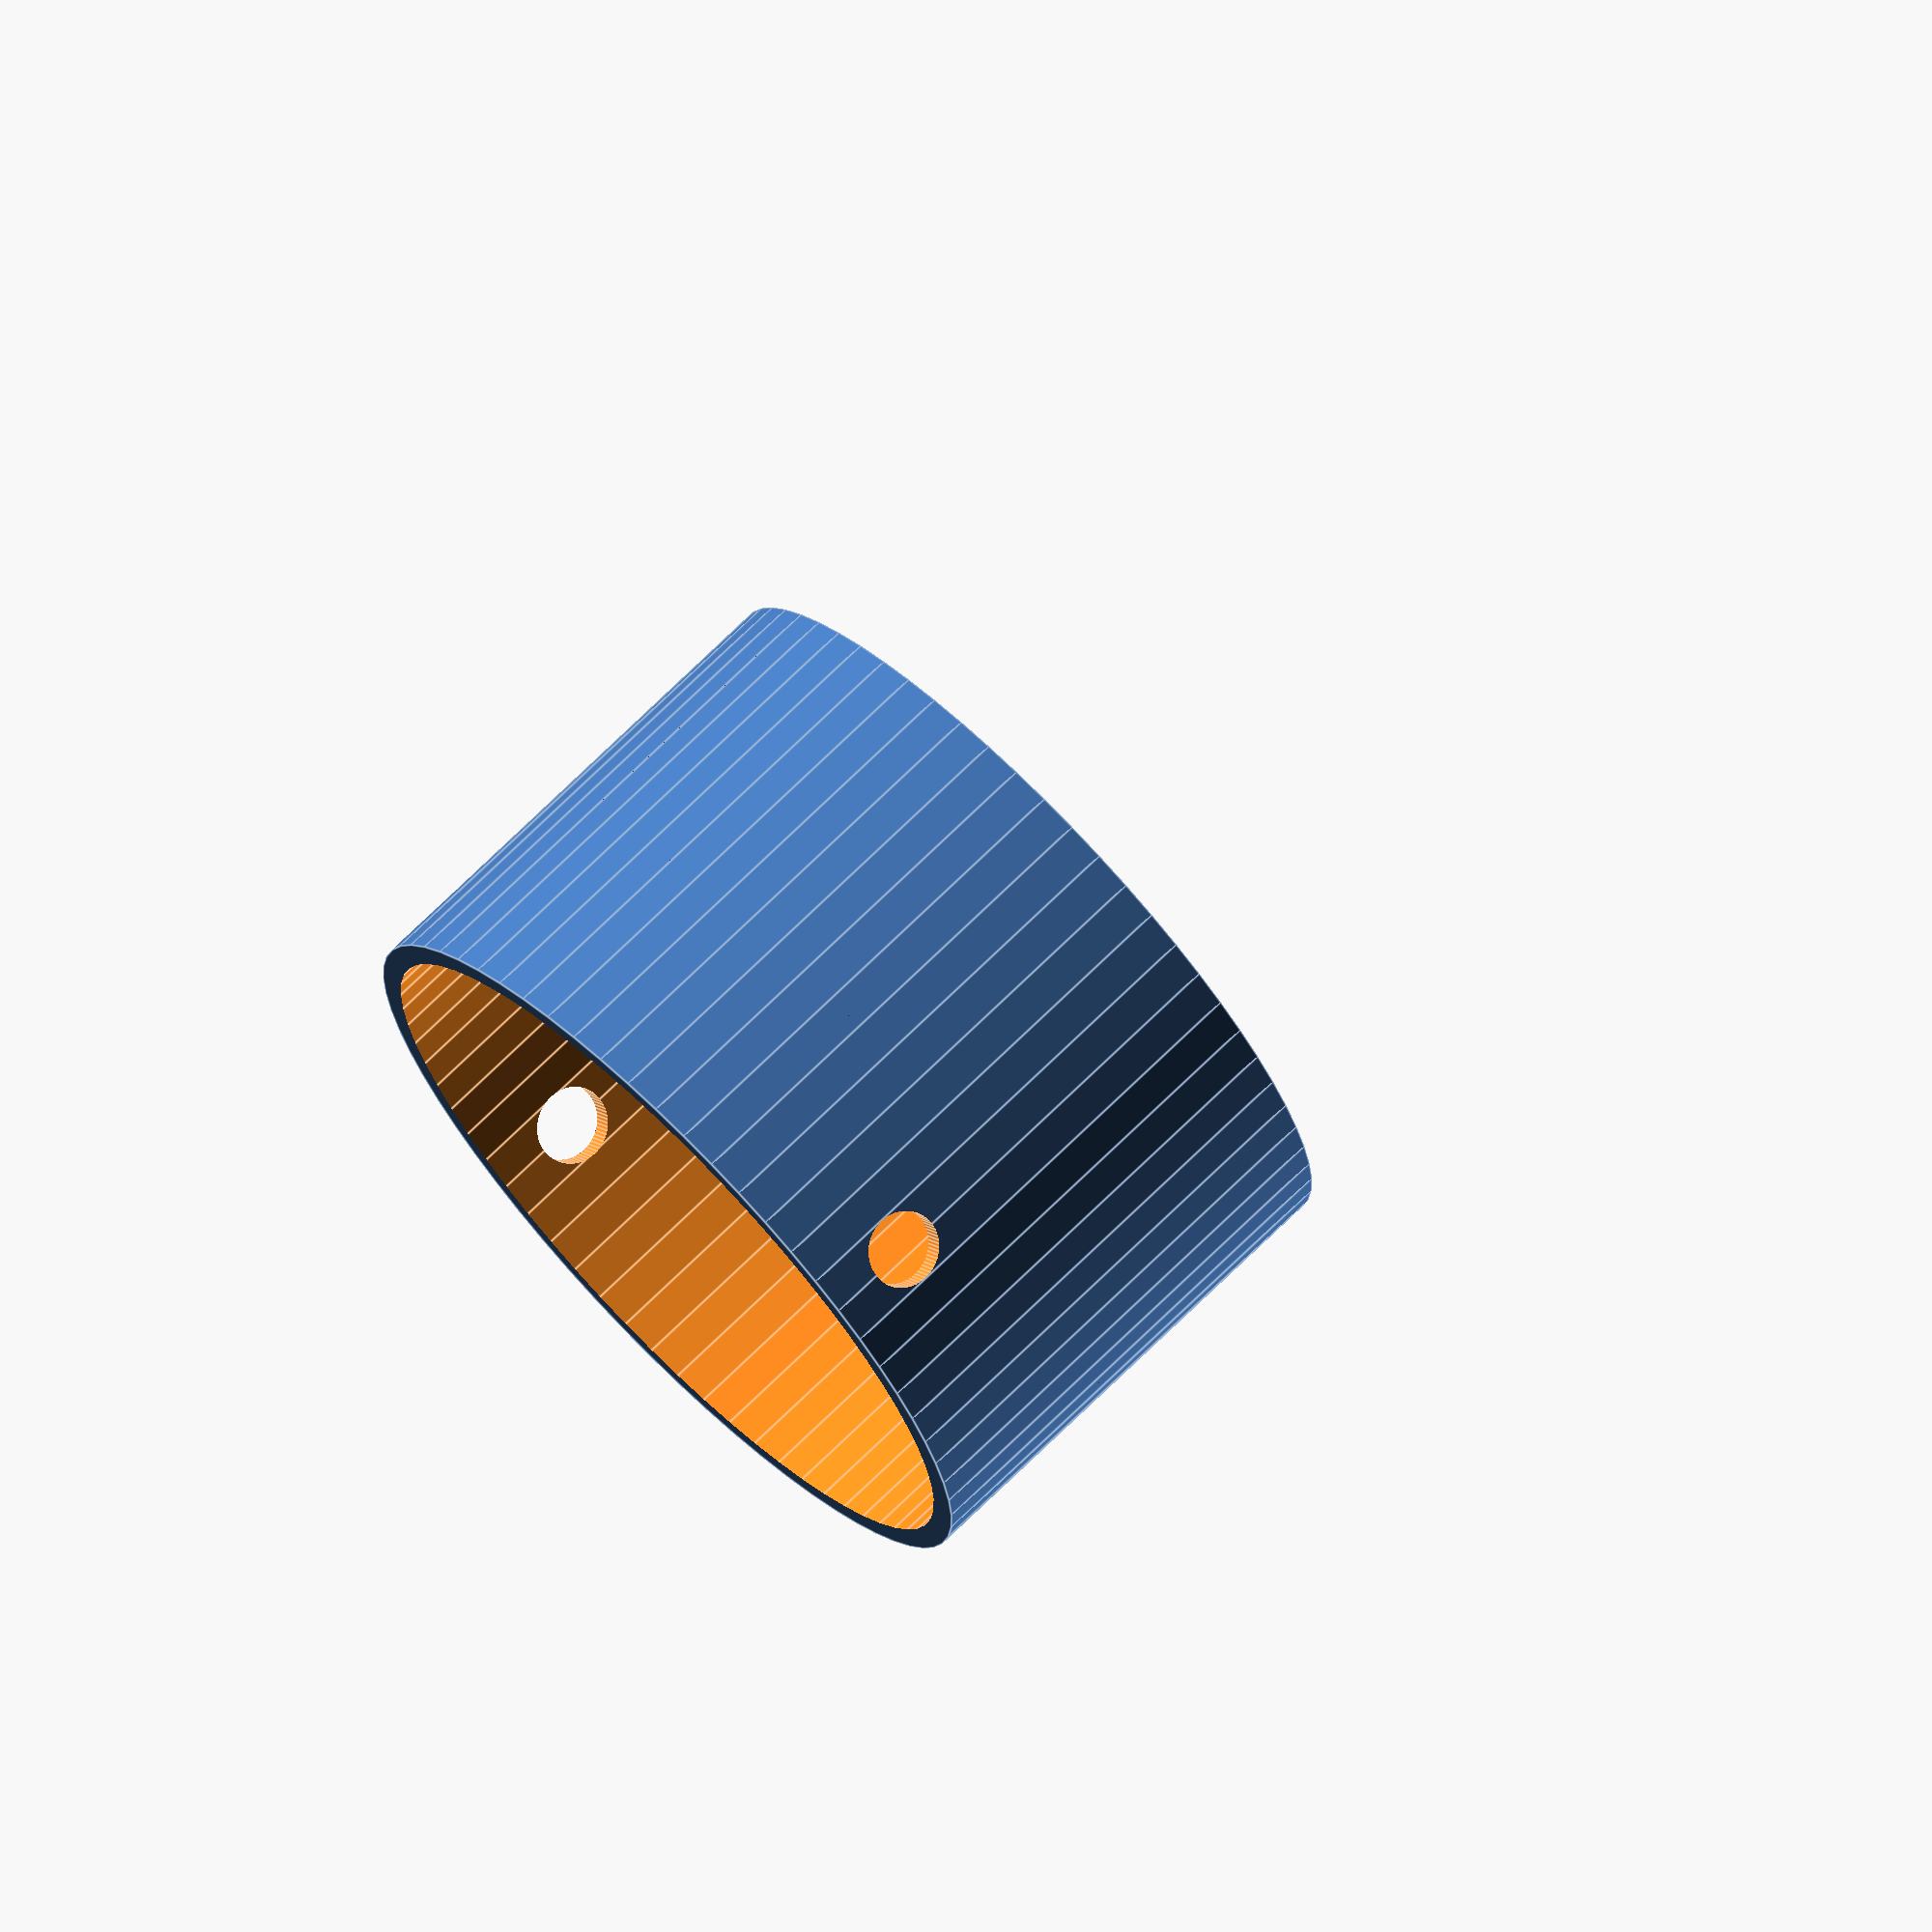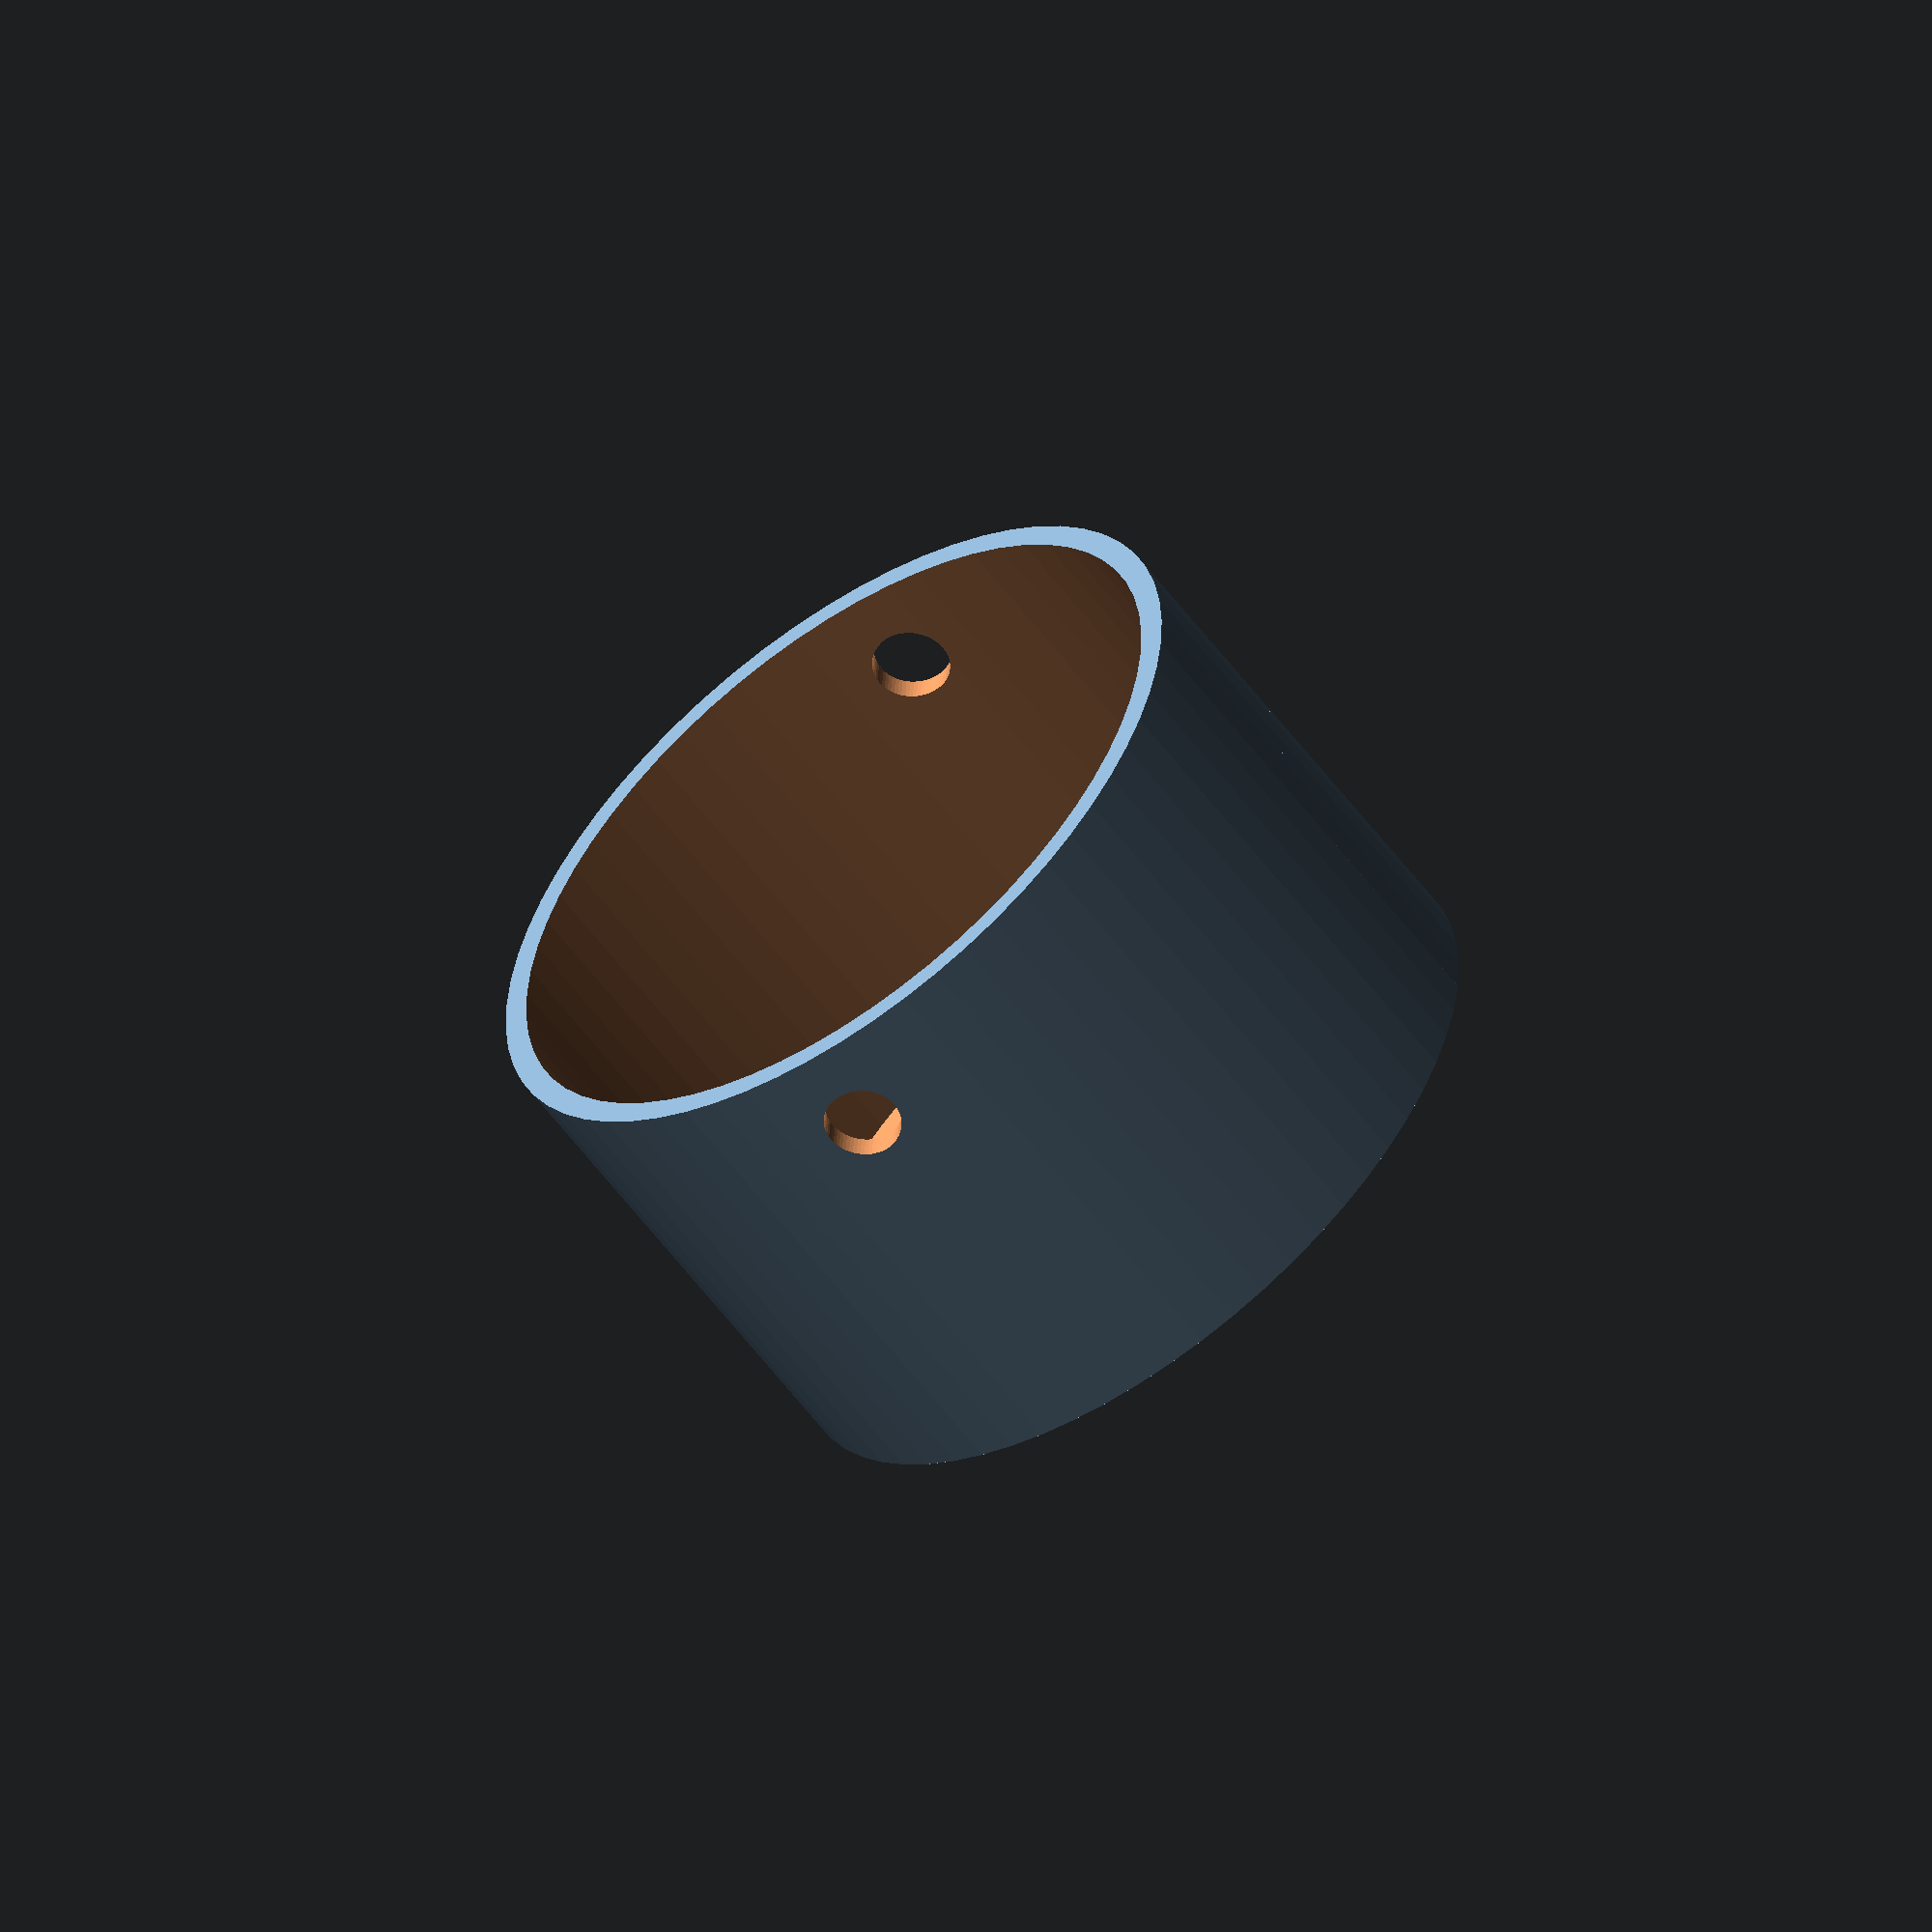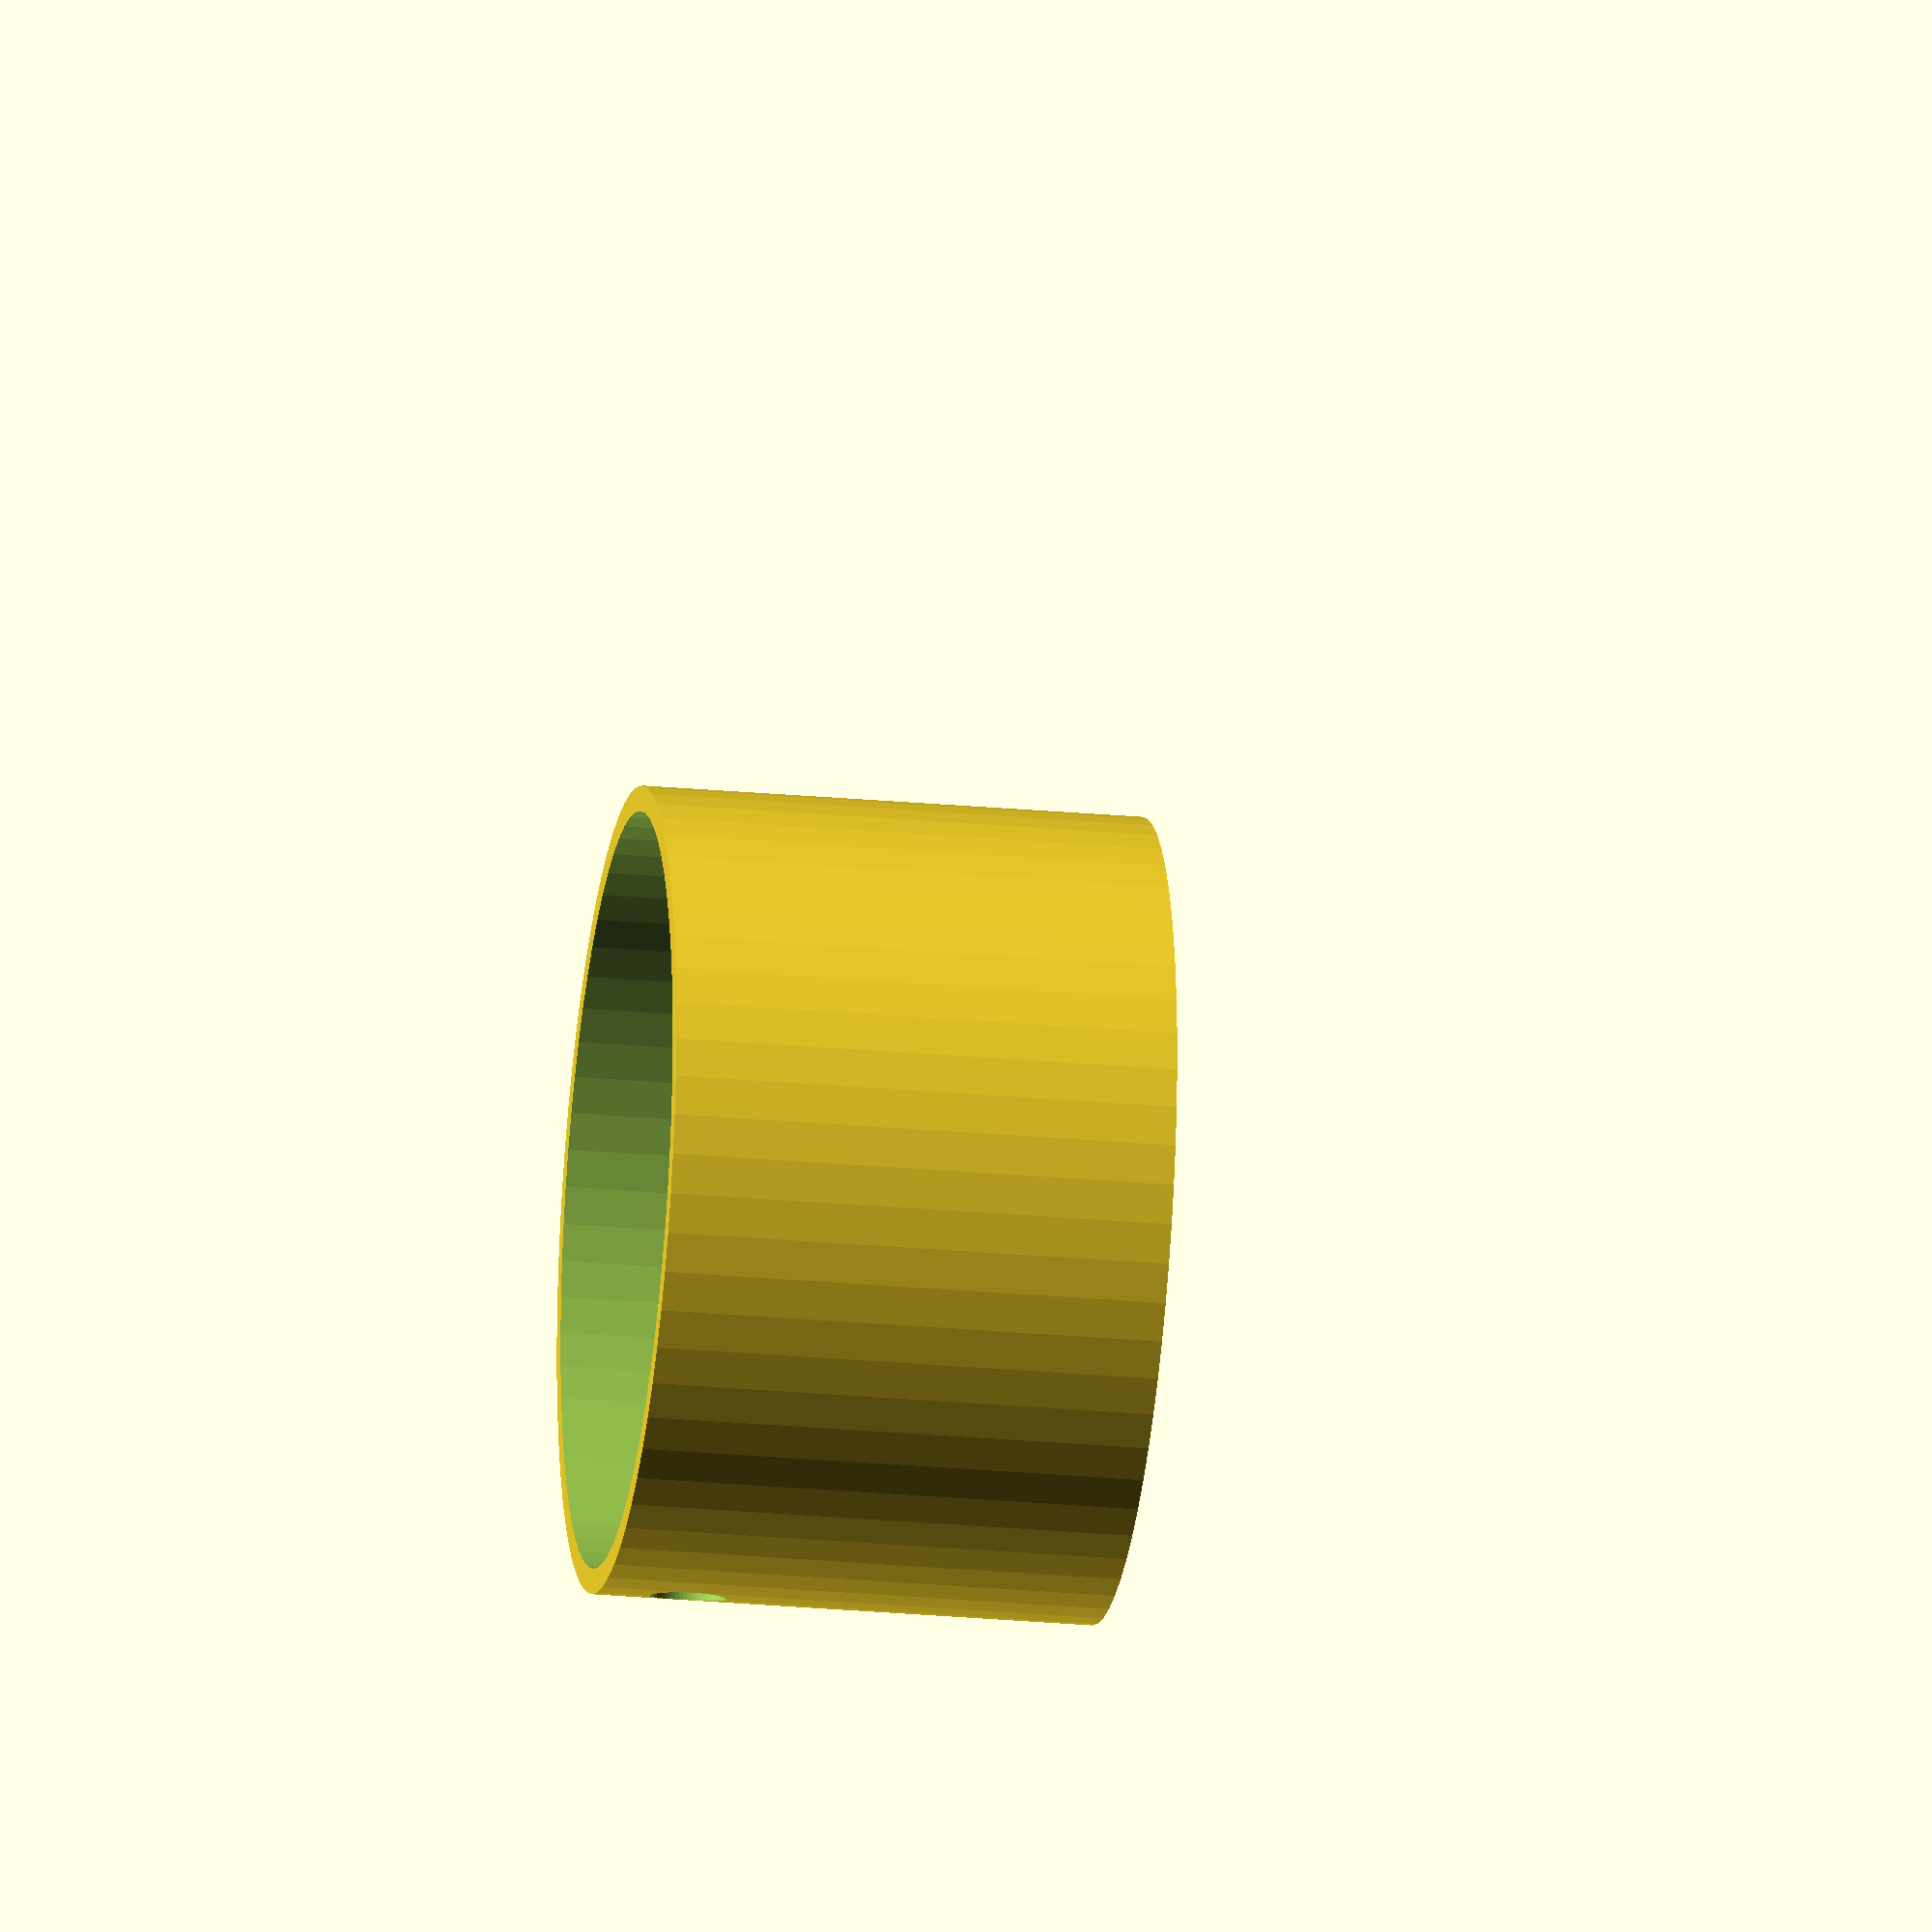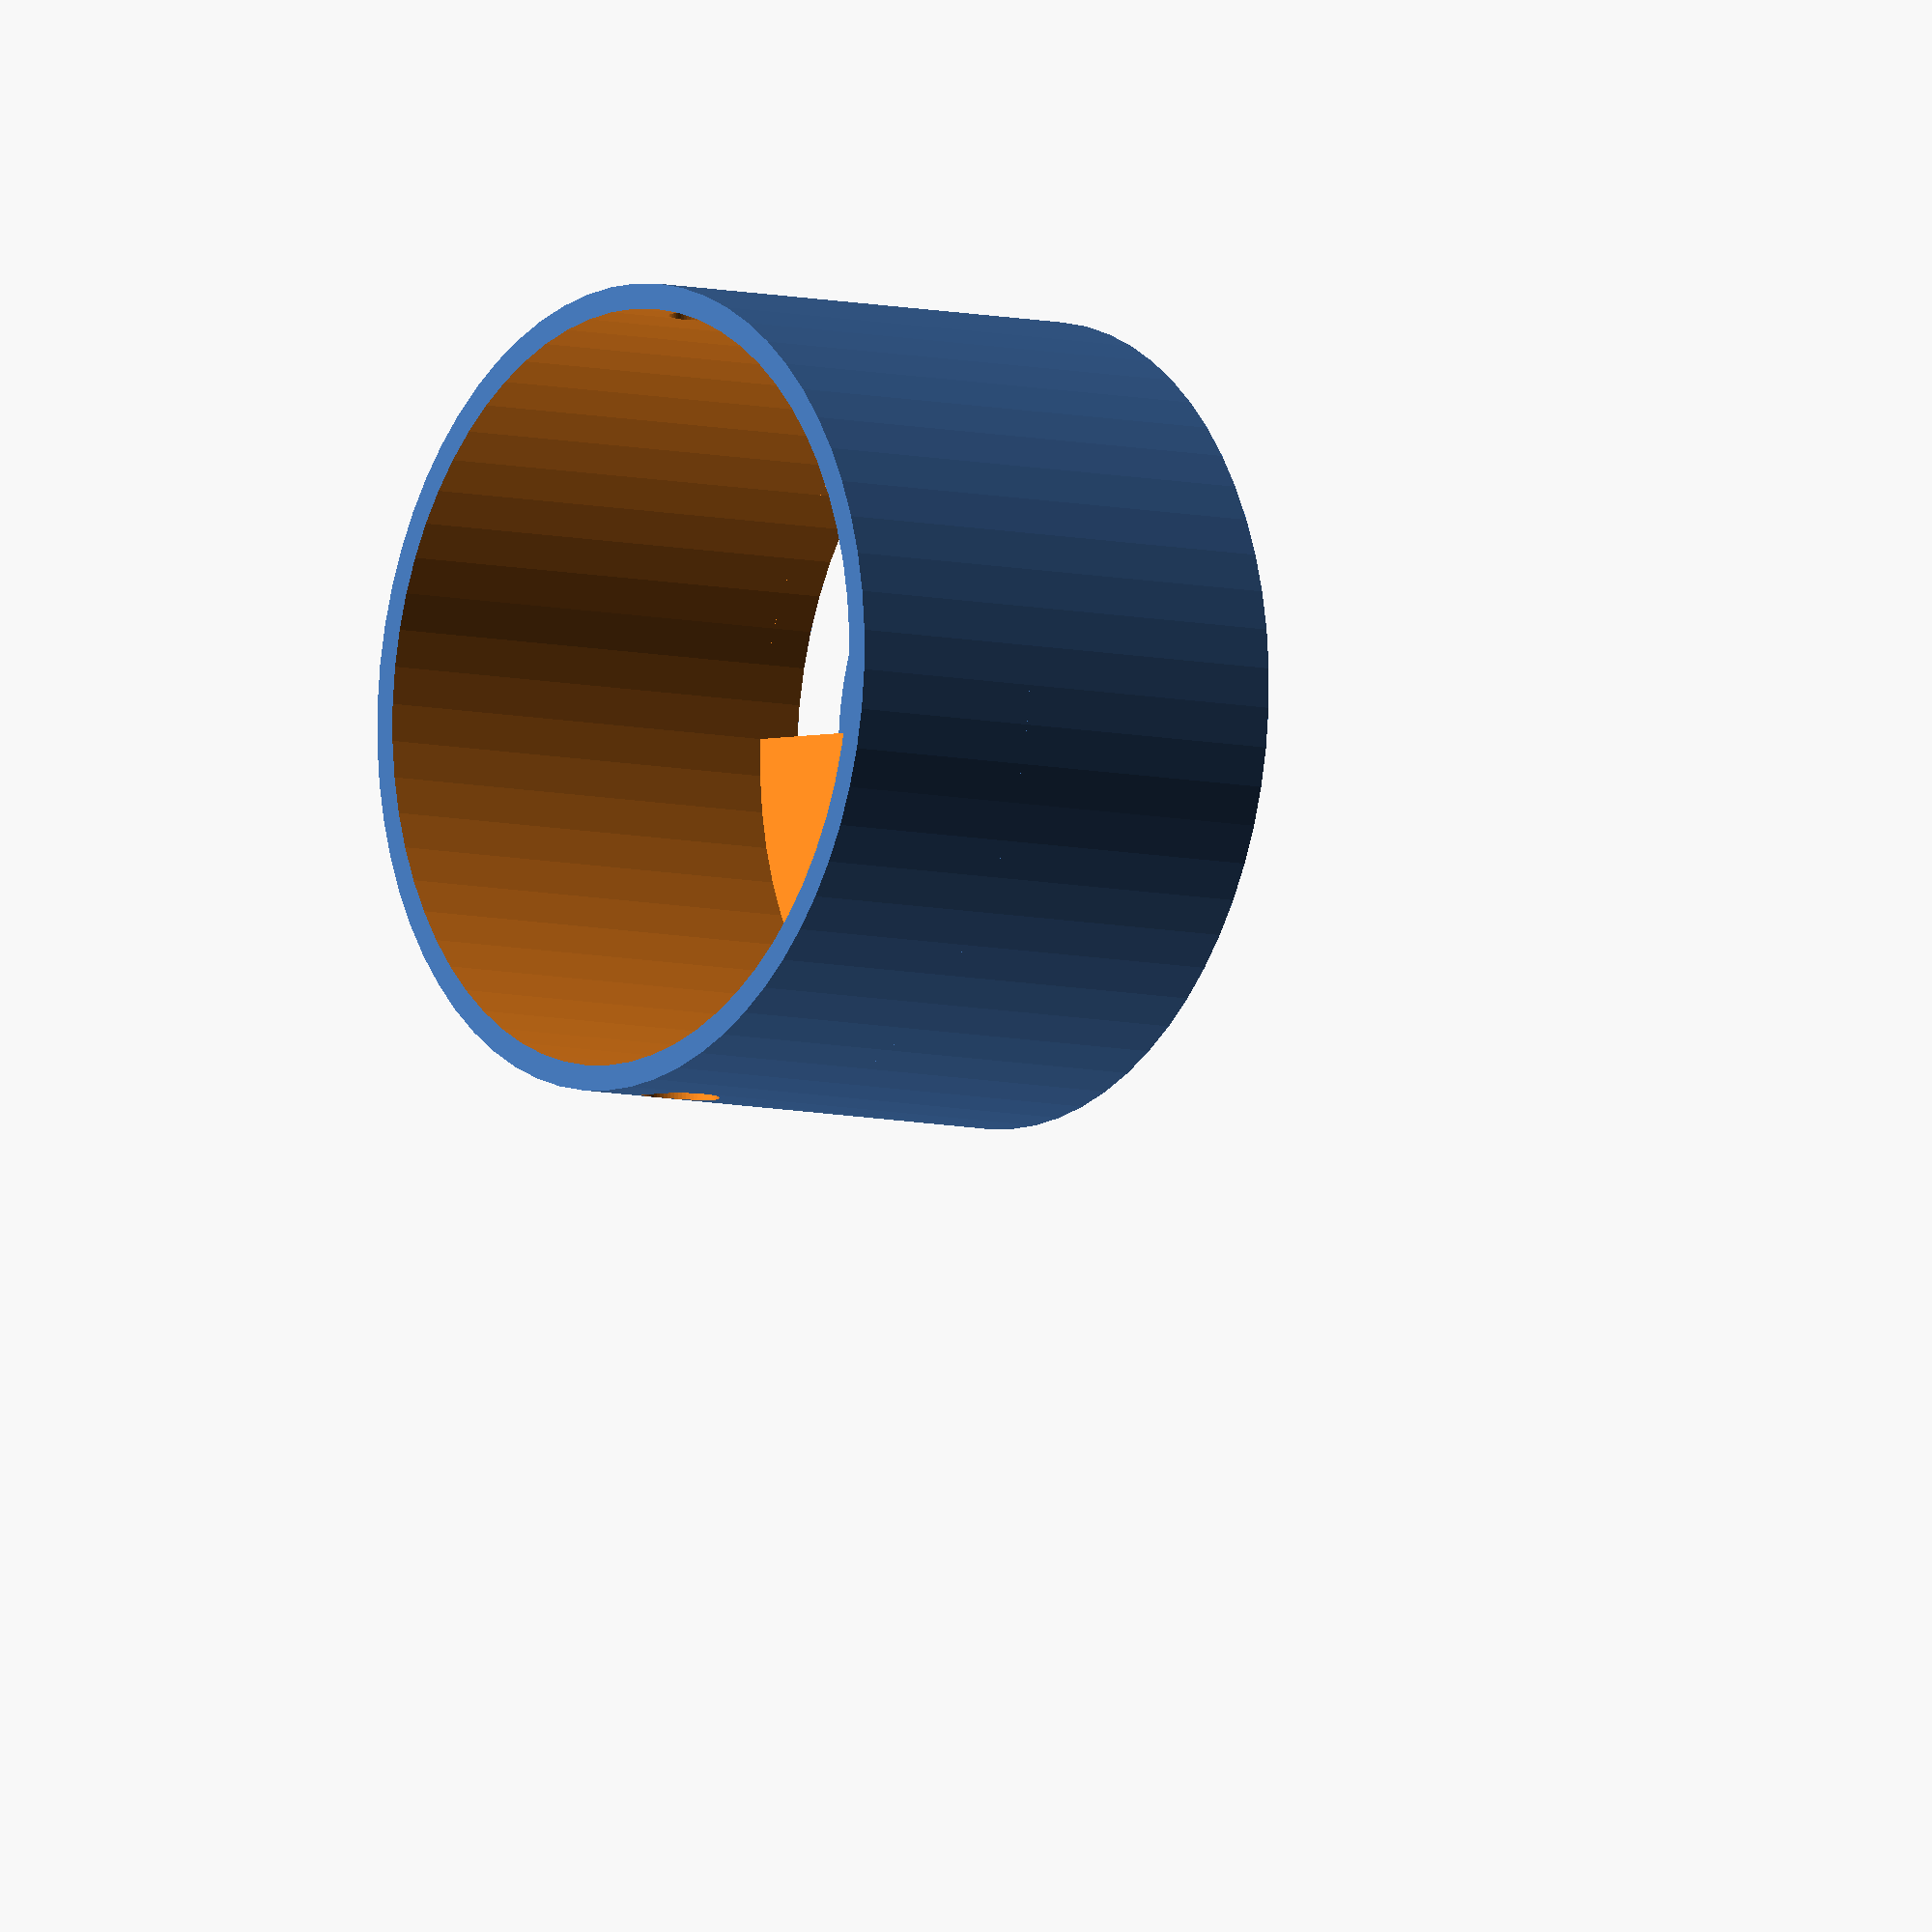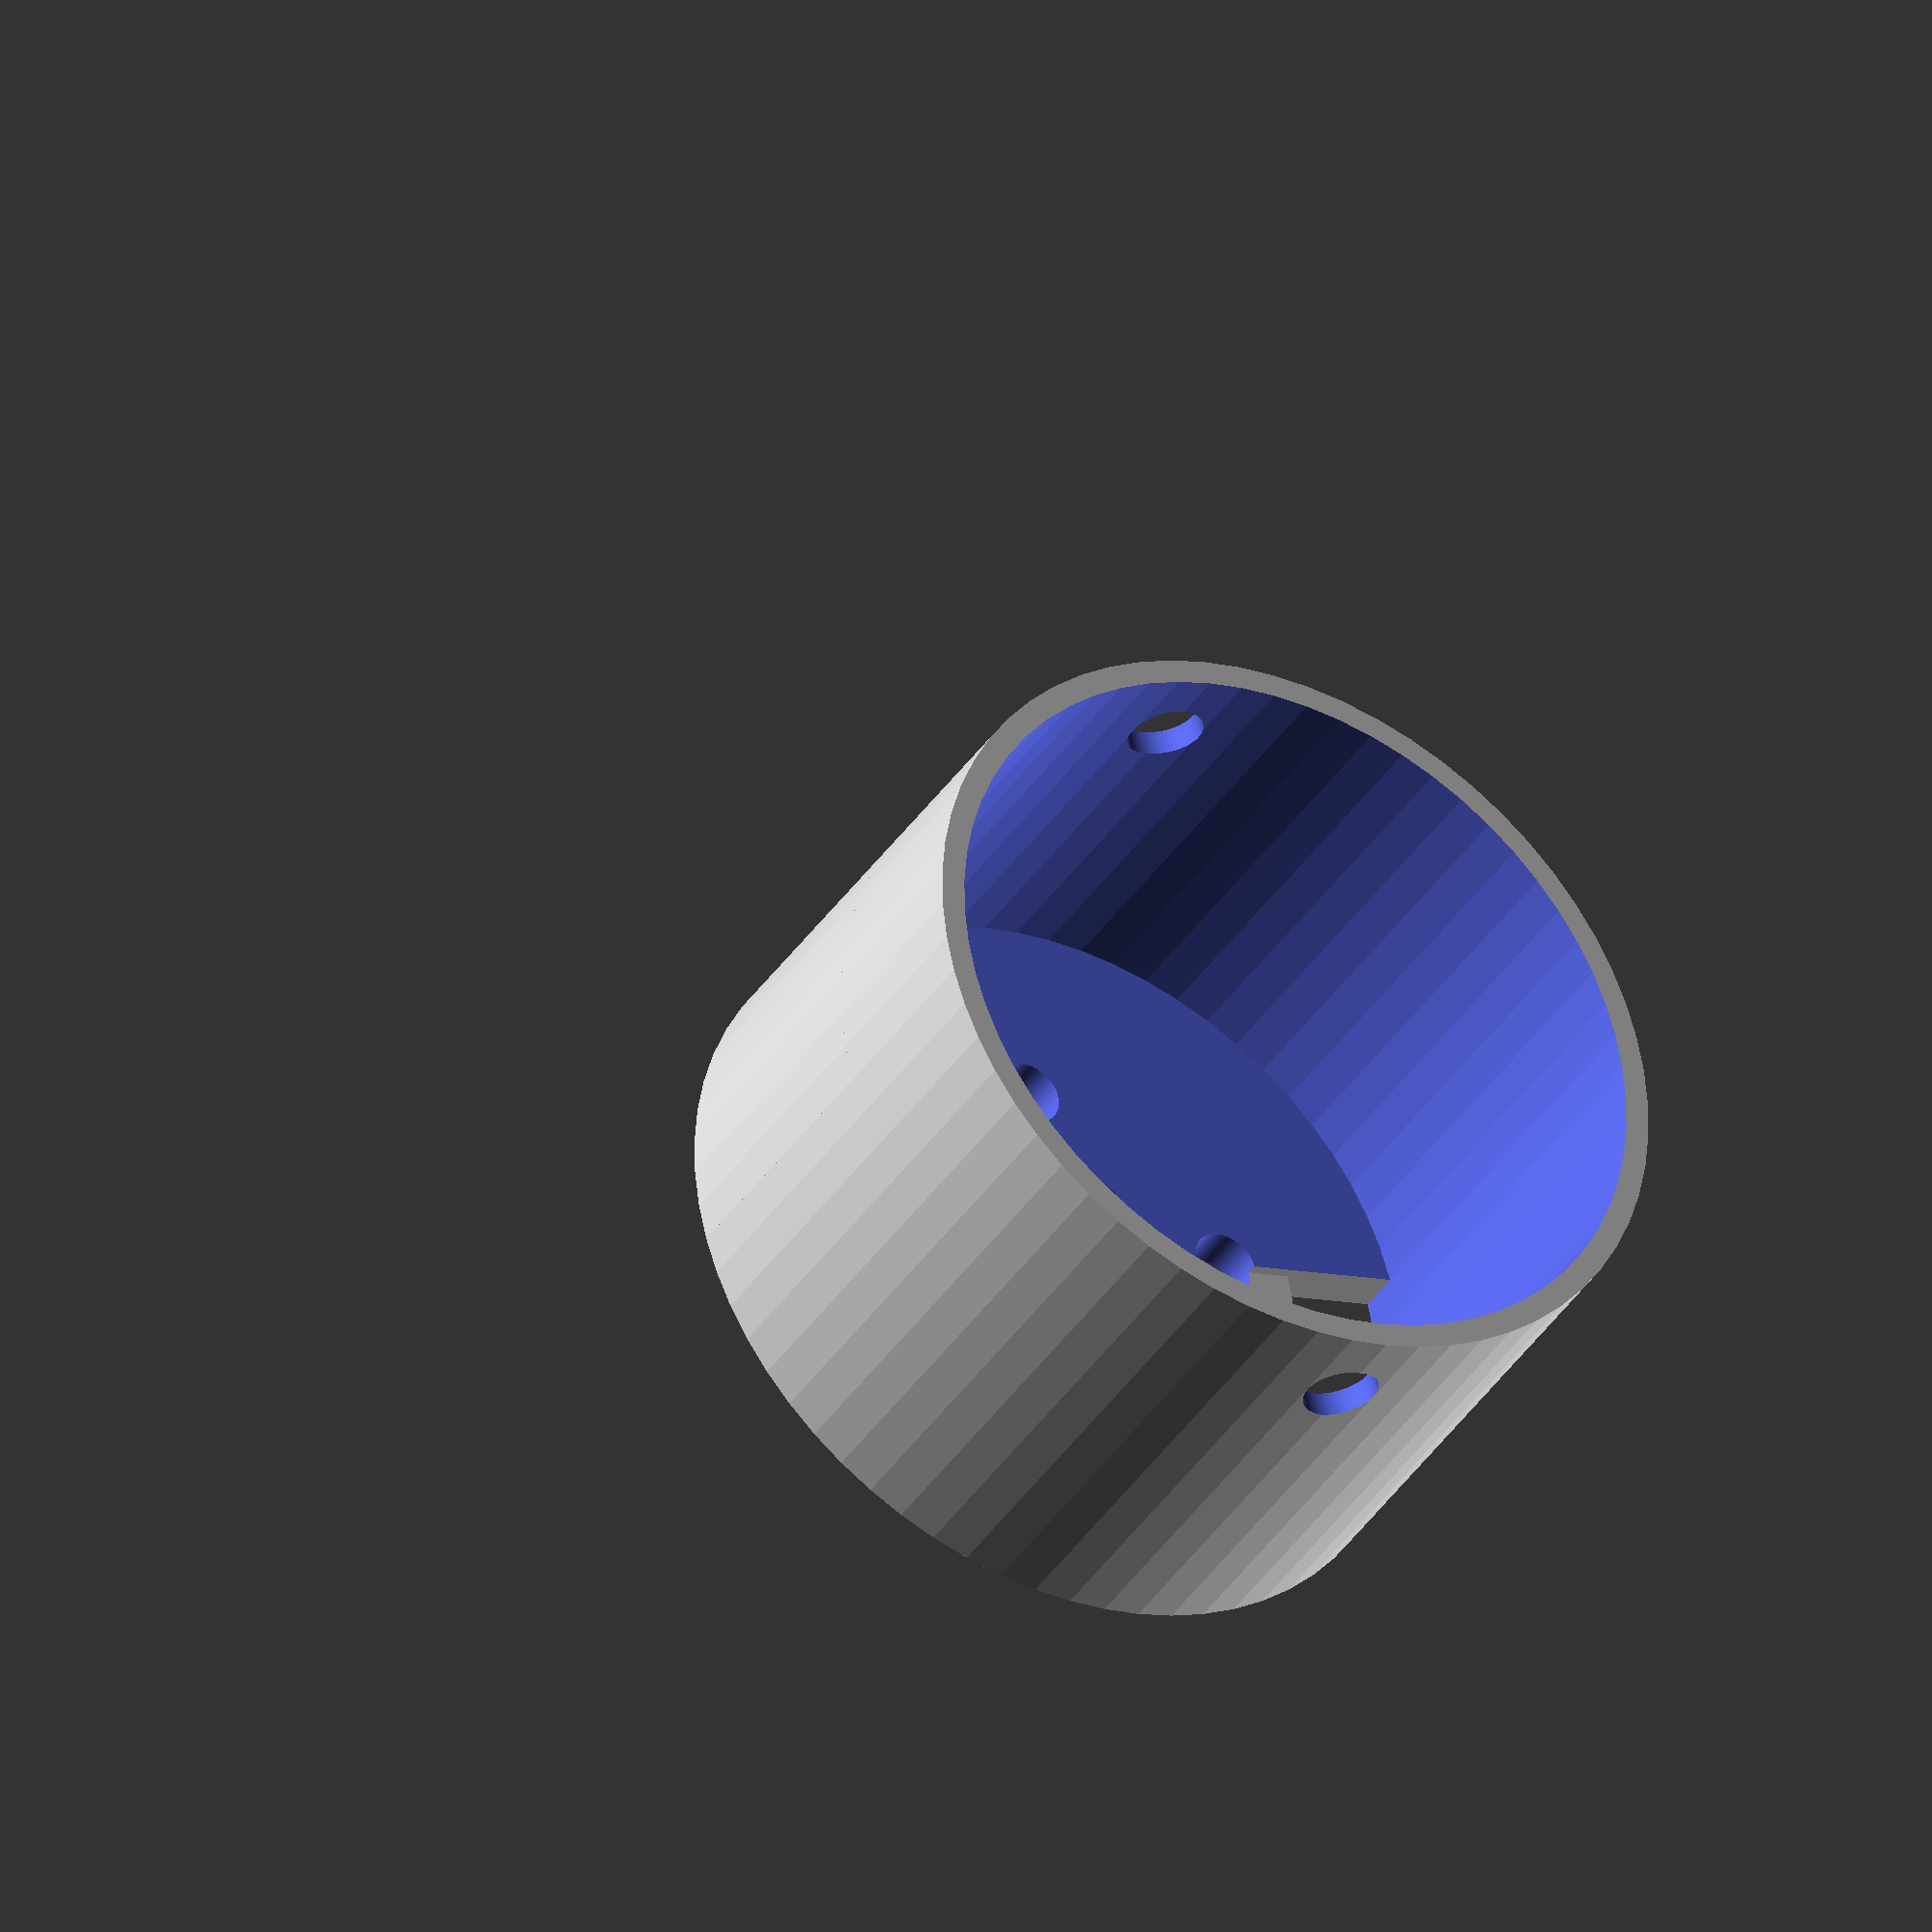
<openscad>


width = 70;
height = 60;
corner_radius = 5;
extrude_length = 40;
/*
difference() {
    rounded_rectangle_3d(width, height, corner_radius, extrude_length);
    translate([2,2,-10]) rounded_rectangle_3d(width-4, height-4, corner_radius-4, extrude_length);
}
*/

module rounded_rectangle_3d(w, h, r, length) {
    union() {
        translate([r, 0, 0]) cube([w - 2*r, h, length]);
        translate([0, r, 0]) cube([w, h - 2*r, length]);
    
        translate([r, r, 0]) cylinder(h = length, r = r);
        translate([w - r, r, 0]) cylinder(h = length, r = r);
        translate([r, h - r, 0]) cylinder(h = length, r = r);
        translate([w - r, h - r, 0]) cylinder(h = length, r = r);
    }
}




module servo_mini_2(){
    translate([6,14.5,12]) rotate([90,-90,0]) {
        cube([23,12,25]);
        translate([5.5,5.75,0]) cylinder(h = 30, r = 5.5, $fn = 64);
        translate([5.5,5.75,0]) cylinder(h = 34.5, r = 2.5, $fn = 64);
        
        difference() { 
            translate([-4.25,1,22]) cube([31.5,11.5,3]);
            translate([-2,6,19]) cylinder(h = 6, r = 2.25, $fn = 64);
            translate([25,6,19]) cylinder(h = 6, r = 2.25, $fn = 64);
        }    
    }
} 


module loecher_head() {
        translate([0,8,-1])  cylinder(h = 5, r = 1.5, $fn = 64);
        translate([0,-8,-1])  cylinder(h = 5, r = 1.5, $fn = 64);
        translate([8,0,-1])  cylinder(h = 5, r = 1.5, $fn = 64);
        translate([-8,0,-1])  cylinder(h = 5, r = 1.5, $fn = 64);
        translate([17,0,18])  rotate([0,90,0]) cylinder(h = 10, r = 1.7, $fn = 64, center=true);
        translate([-17,0,18])  rotate([0,90,0]) cylinder(h = 10, r = 1.7, $fn = 64, center=true);
        

}

module horn(){
        translate([0,-1,17.5]) rotate([90,0,0]) cylinder(h = 8, r = 3.5, $fn = 64, center=true);
        translate([0,-1,4]) rotate([90,0,0]) cylinder(h = 3, r = 2, $fn = 64, center=true);
        translate([0,0.5,4]) rotate([90,0,0]) linear_extrude(height = 3)
        polygon(points = [
            [-3, 14], // obere linke Ecke (halbe Breite von 7mm)
            [3, 14],  // obere rechte Ecke
            [2, 0],  // untere rechte Ecke (halbe Breite von 5mm)
            [-2, 0]  // untere linke Ecke
        ]);

}


module neck_link() {
    
    translate([0,0,-22])  {
        difference() {
            translate([0,0,0]) cylinder(h = 1.5, r = 11.5, $fn = 64);
            translate([0,0,-1]) cylinder(h = 10, r = 4.5, $fn = 64);
            translate([-18,0,-5]) cube([20,30,22], center=true);
            loecher_head();
        }

        difference() {
            
            cylinder(h = 22, r = 17.6, $fn = 64);
            translate([0,0,2]) cylinder(h = 30, r = 16.5, $fn = 64);
            difference() {
                translate([0,0,-1]) cylinder(h = 10, r = 16.5, $fn = 64);
                translate([0,-20,-9]) cube([40,50,22]);
                
            }
             
            translate([0,0,-1]) cylinder(h = 10, r = 4.5, $fn = 64);
            //translate([0,0,22]) neck();
            loecher_head();
        }

    }
}



module neck() {

    difference() {
        union() {
            translate([0,0,-10]) cylinder(h = 18, r = 20, $fn = 64);
            //translate([5,0,0]) cube([30,50,2], center=true);
            translate([0,-17,17.5]) rotate([90,0,0]) cylinder(h = 4, r = 5.5, $fn = 64);   
            translate([-5.5,-21,-10]) cube([11,4,28]);
            translate([0,20,17.5]) rotate([90,0,0]) cylinder(h = 3, r = 5.5, $fn = 64);  
            translate([-5.5,17,-10]) cube([11,3,28]);
            
            
        }

        translate([0,0,-11]) cylinder(h = 22, r = 17.6, $fn = 64);
        translate([0,0,17.5]) rotate([90,0,0]) cylinder(h = 50, r = 3.55, $fn = 64, center=true);
        #servo_mini_2();
        translate([0,-18.5,0]) horn();
        translate([0,0,-22]) loecher_head();
    }
}


module stift() {
    #difference() {
        union() {
            translate([-5.5,20,18]) cube([11,3,22]);
            translate([0,23,17.5]) rotate([90,0,0]) cylinder(h = 3, r = 5.5, $fn = 64);  
            translate([-17.5,13,38]) cube([35,10,2]);
        }
        translate([0,25,17.5]) rotate([90,0,0]) cylinder(h = 8, r = 1.6, $fn = 64);
        loecher_head_buttom();
    }

}

module servo_case() {
        difference() {
            union() {
                
                translate([-17.5,-6.5,38]) cube([35,10,2]);
                translate([-8,-6.5,6]) cube([15.5,15,34]);
            }
            translate([0,-4,9.5])  rotate([90,0,0]) cylinder(h = 10, r = 1.8, $fn = 64, center=true);
            translate([0,-4,37.5])  rotate([90,0,0]) cylinder(h = 10, r = 1.8, $fn = 64, center=true);
            loecher_head_buttom();
            servo_mini_2();
        }
}

module loecher_head_buttom() {
        translate([12,17,39])  cylinder(h = 10, r = 1.7, $fn = 64, center=true);
        translate([-12,17,39])  cylinder(h = 10, r = 1.7, $fn = 64, center=true);
        translate([12,-1,39])  cylinder(h = 10, r = 1.7, $fn = 64, center=true);
        translate([-12,-1,39])  cylinder(h = 10, r = 1.7, $fn = 64, center=true);
}

module head_buttom() {

    difference() {
        union() {
            translate([0,8,41]) cube([35,30,2], center=true); 
            translate([0,0,46]) cube([7,68,12], center=true); 
            translate([-18,8,46]) cube([30,7,12], center=true); 
            
        }
        translate([0,0,50]) cube([62,64,8], center=true); 

        loecher_upper_head();
        loecher_head_buttom();
        head();
    }

}

module loecher_upper_head() {
        translate([-34,0,49])  rotate([0,90,0]) cylinder(h = 20, r = 1.7, $fn = 64, center=true);
        translate([0,0,49])  rotate([90,0,0]) cylinder(h = 120, r = 1.7, $fn = 64, center=true);
}

module head() {
    difference() {
        union() {
            translate([34,0,35]) cube([2,70,50],center=true);
            translate([-34,0,35]) cube([2,70,50],center=true);

            translate([0,34,35])  cube([70,2,50],center=true);  
            //translate([0,34,17.5]) rotate([90,0,0]) cylinder(h = 2, r = 23, $fn = 64, center=true);  

            translate([0,-34,35])  cube([70,2,50],center=true);  
            //translate([0,-34,17.5]) rotate([90,0,0]) cylinder(h = 2, r = 23, $fn = 64, center=true);  
            translate([0,0,15])  cube([70,70,2],center=true);  
        }
        translate([30,18,40])  rotate([0,90,0]) cylinder(h = 40, r = 5, $fn = 64, center=true);
        translate([30,-18,40])  rotate([0,90,0]) cylinder(h = 40, r = 5, $fn = 64, center=true);
        translate([0,1,15])  cube([58,45,10],center=true);  
        loecher_upper_head();
    }
    

}

module top(){
    head_buttom();
    neck_link();
    neck();
    stift();
    head();
}
neck_link();
//neck();
//top();
</openscad>
<views>
elev=288.2 azim=307.1 roll=45.4 proj=o view=edges
elev=56.7 azim=274.4 roll=35.9 proj=o view=solid
elev=204.7 azim=109.3 roll=98.5 proj=o view=wireframe
elev=7.3 azim=93.3 roll=53.0 proj=o view=solid
elev=217.5 azim=75.1 roll=209.3 proj=o view=solid
</views>
